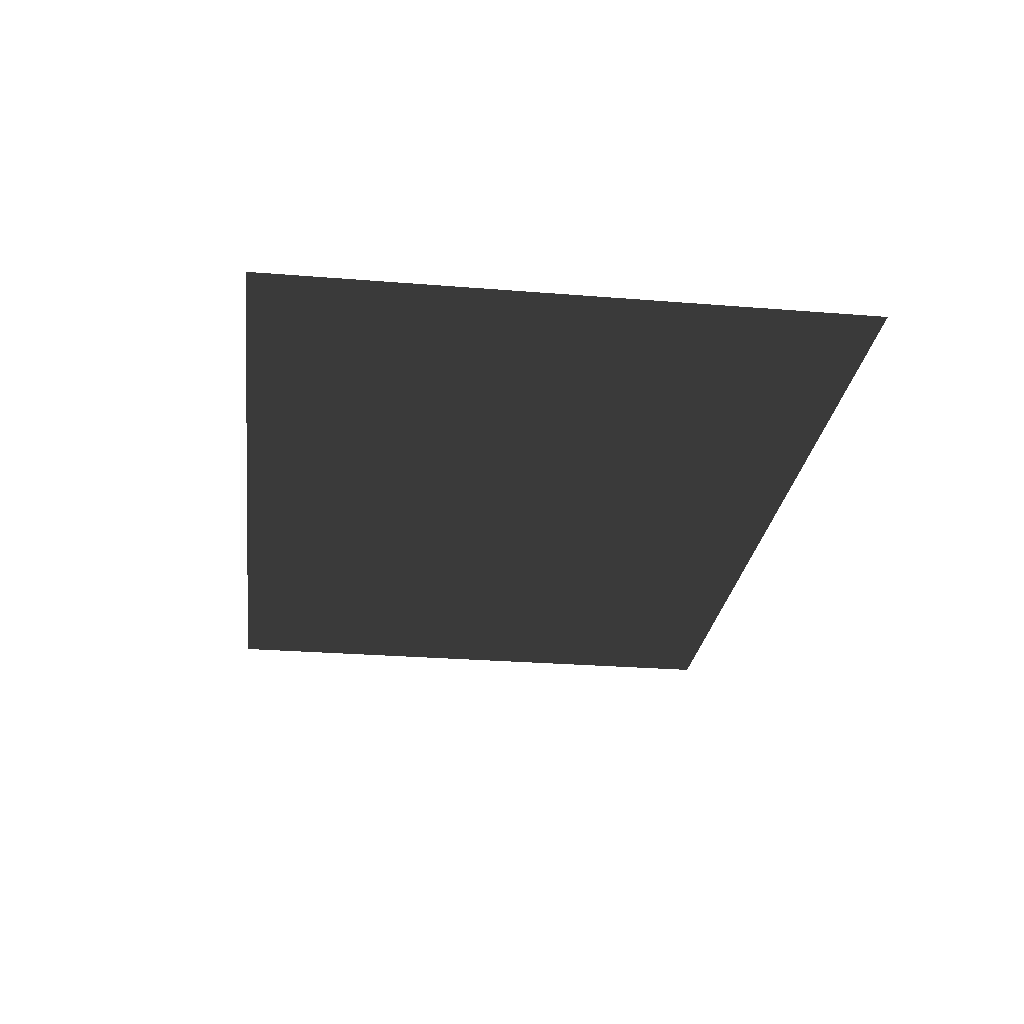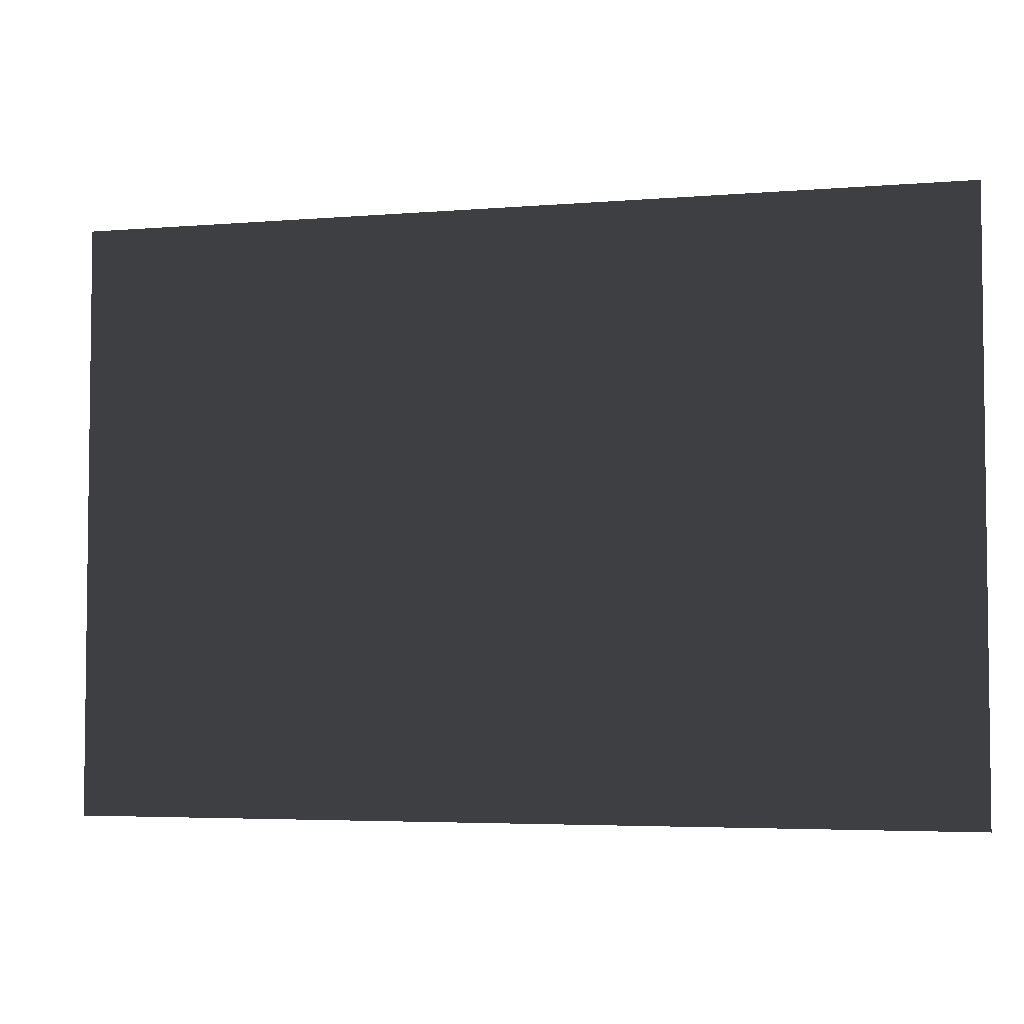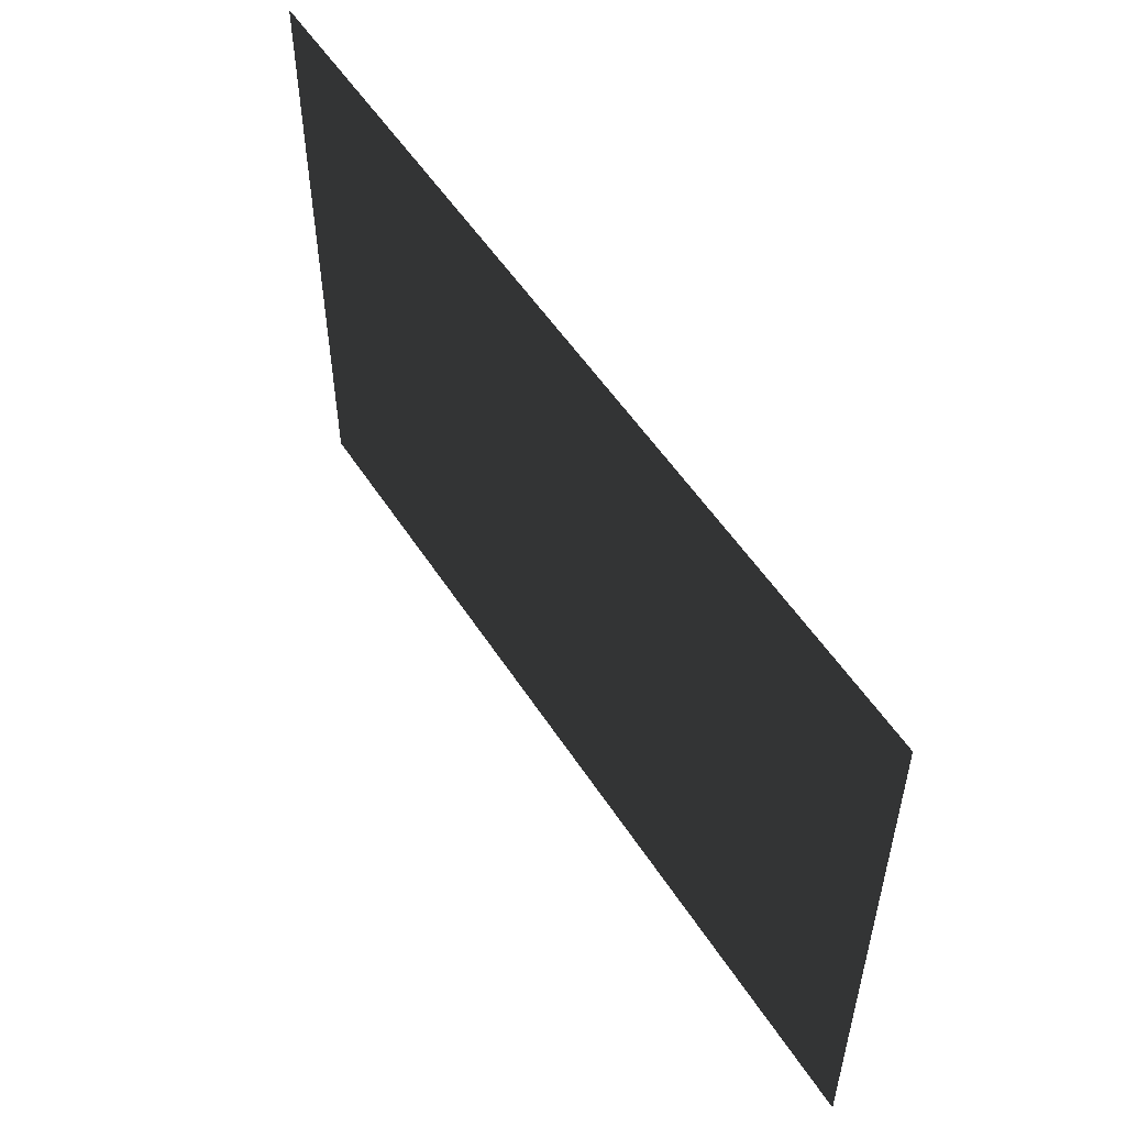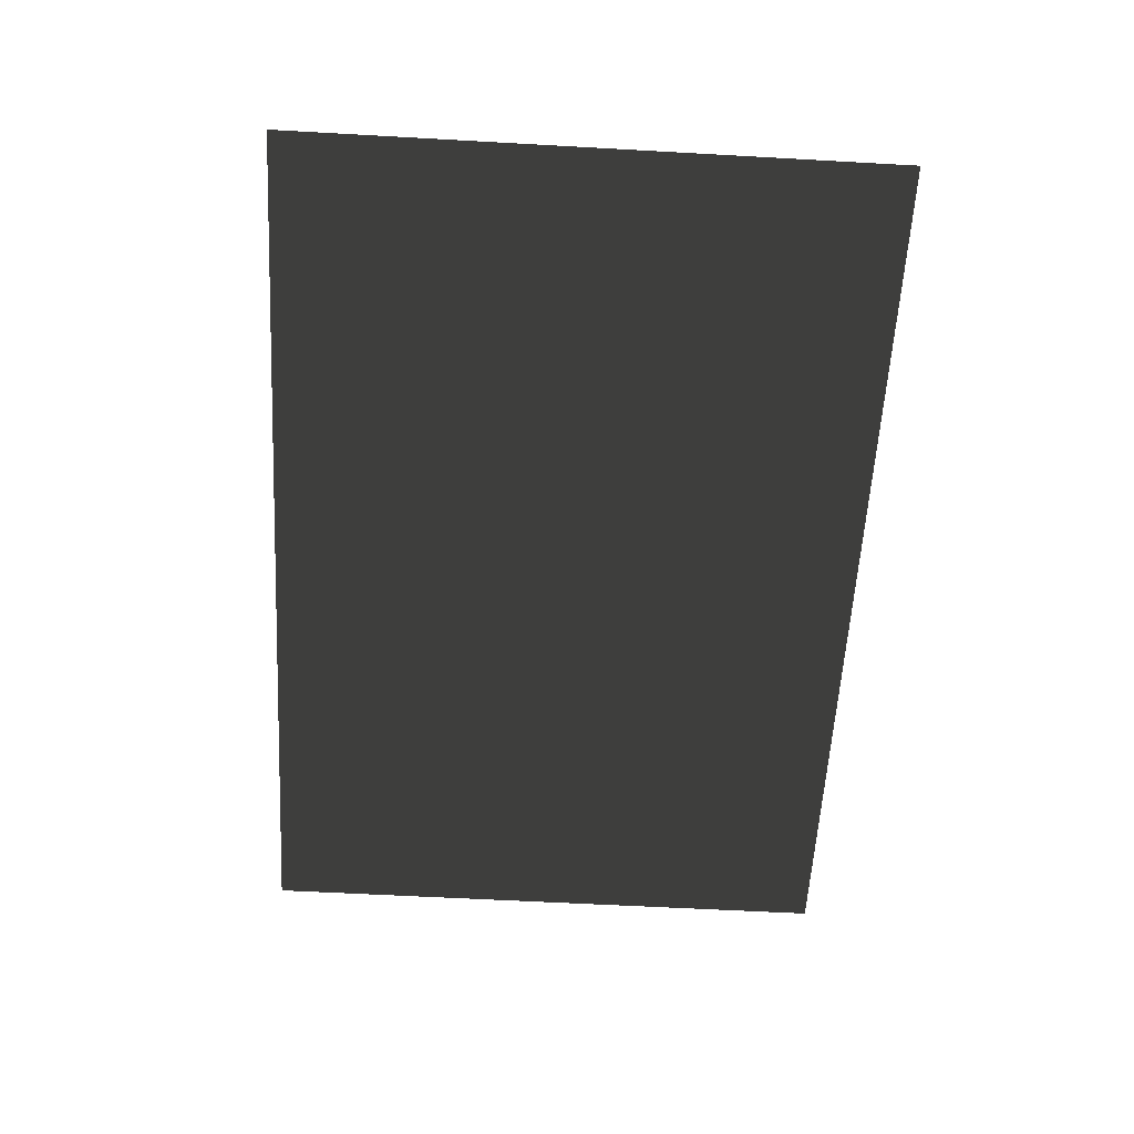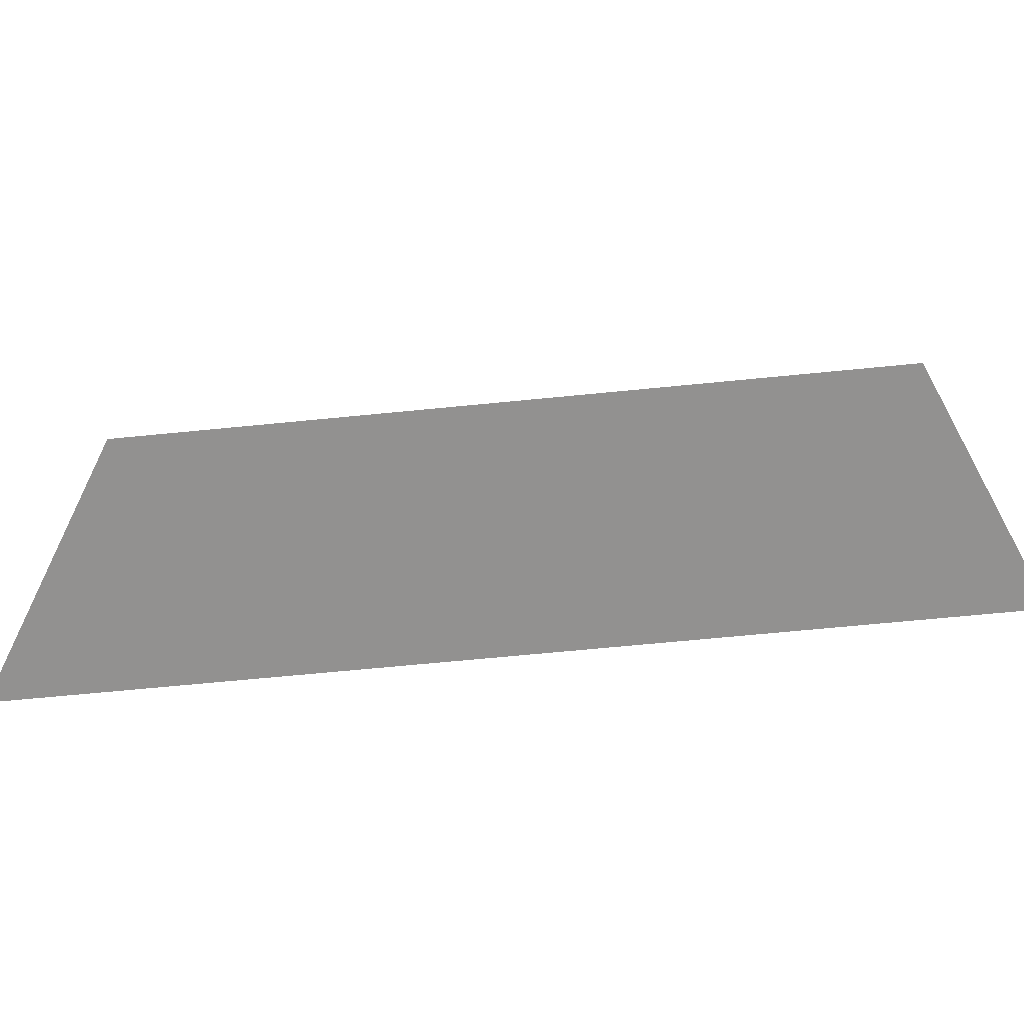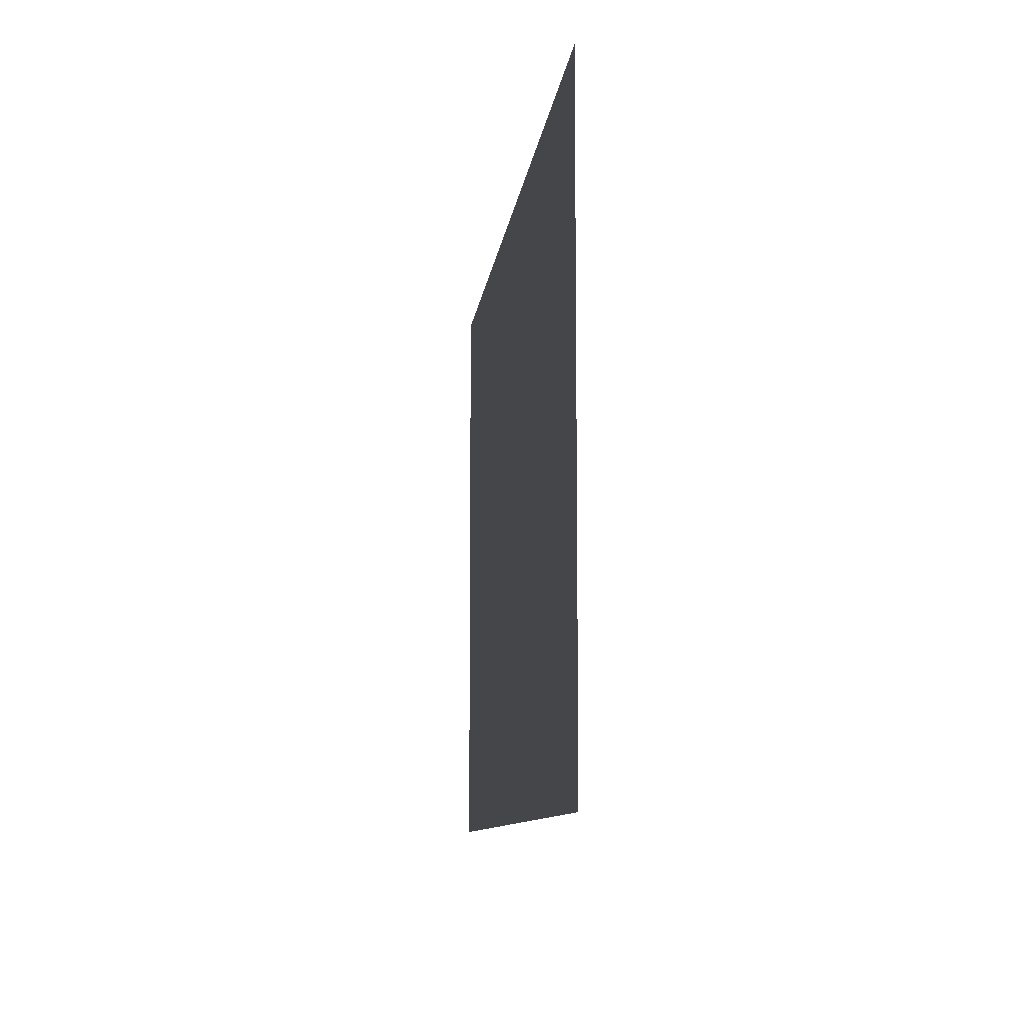
<metadata>
{"format":"obj","ext":"obj","renderer":"f3d","projection":"perspective","resolution":1024,"background":"white","views":[{"elev":-26.7,"azim":82.8,"up":"+Z"},{"elev":-4.3,"azim":-164.9,"up":"+Y"},{"elev":53.7,"azim":-122.2,"up":"+Y"},{"elev":-58.7,"azim":-93.3,"up":"+Z"},{"elev":-66.1,"azim":-174.3,"up":"+Y"},{"elev":-9.4,"azim":-96.3,"up":"+Y"}]}
</metadata>
<code>
v 1.47e-05 1.578e-05 -1.776e-15
v -6 -4 -1.424e-15
v -6 1.525e-05 -1.623e-15
v 1.505e-05 -4 -1.577e-15
g Floor_6x4_(7)_27361_191
f 1 3 2
f 1 2 4

</code>
